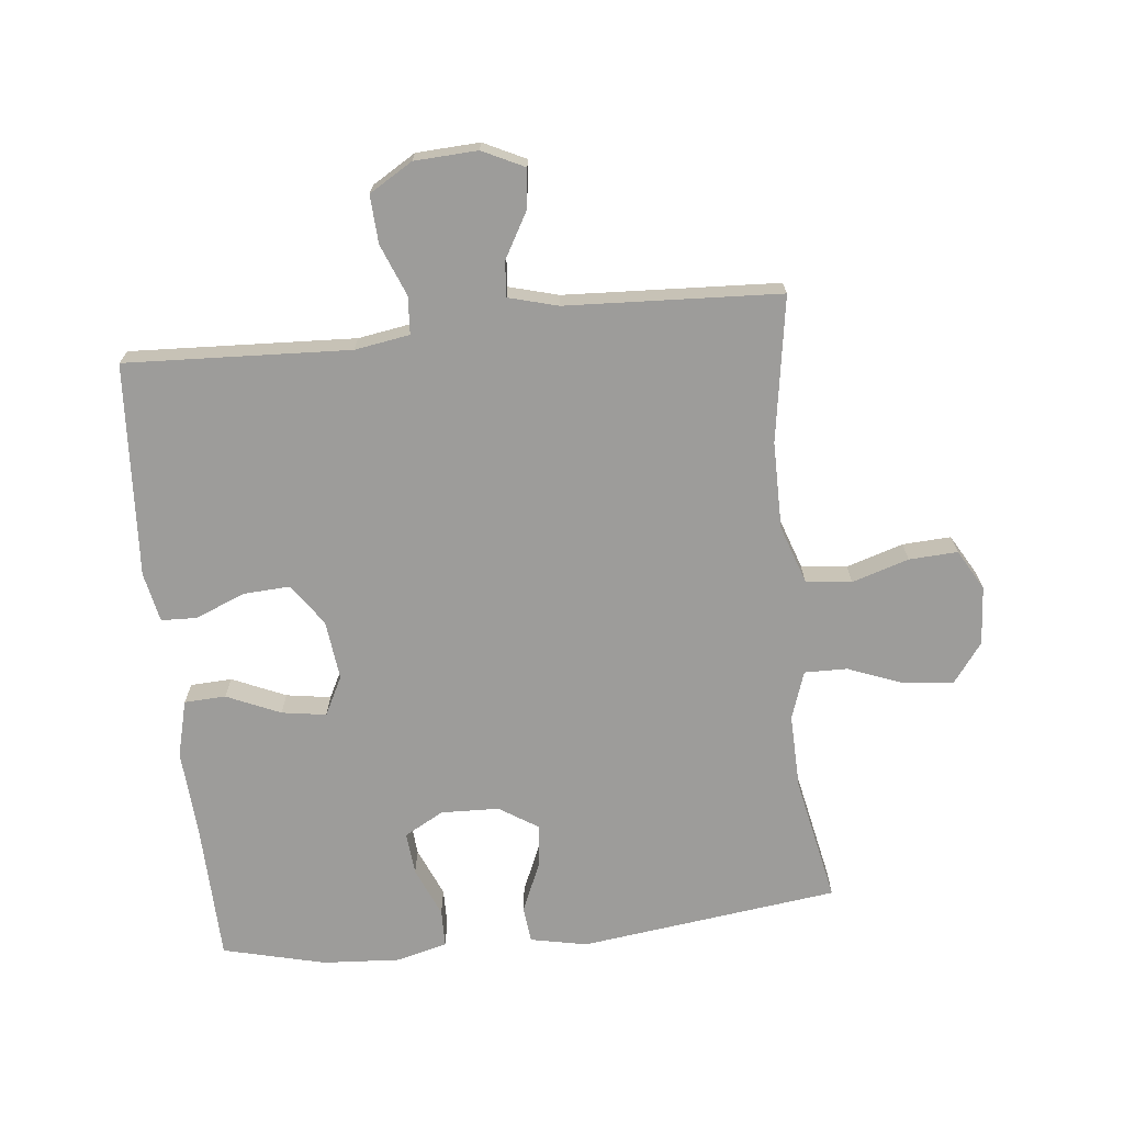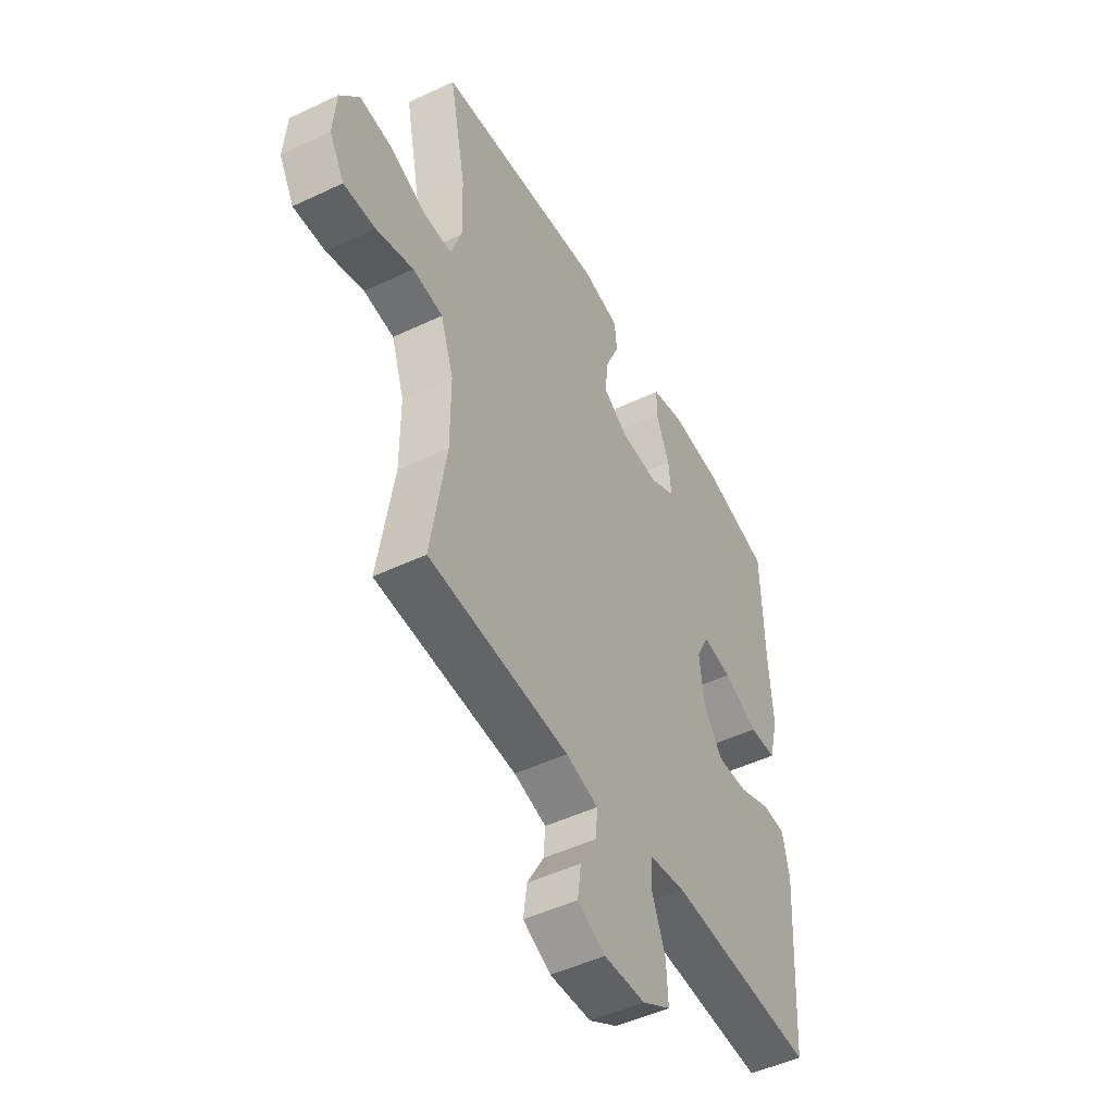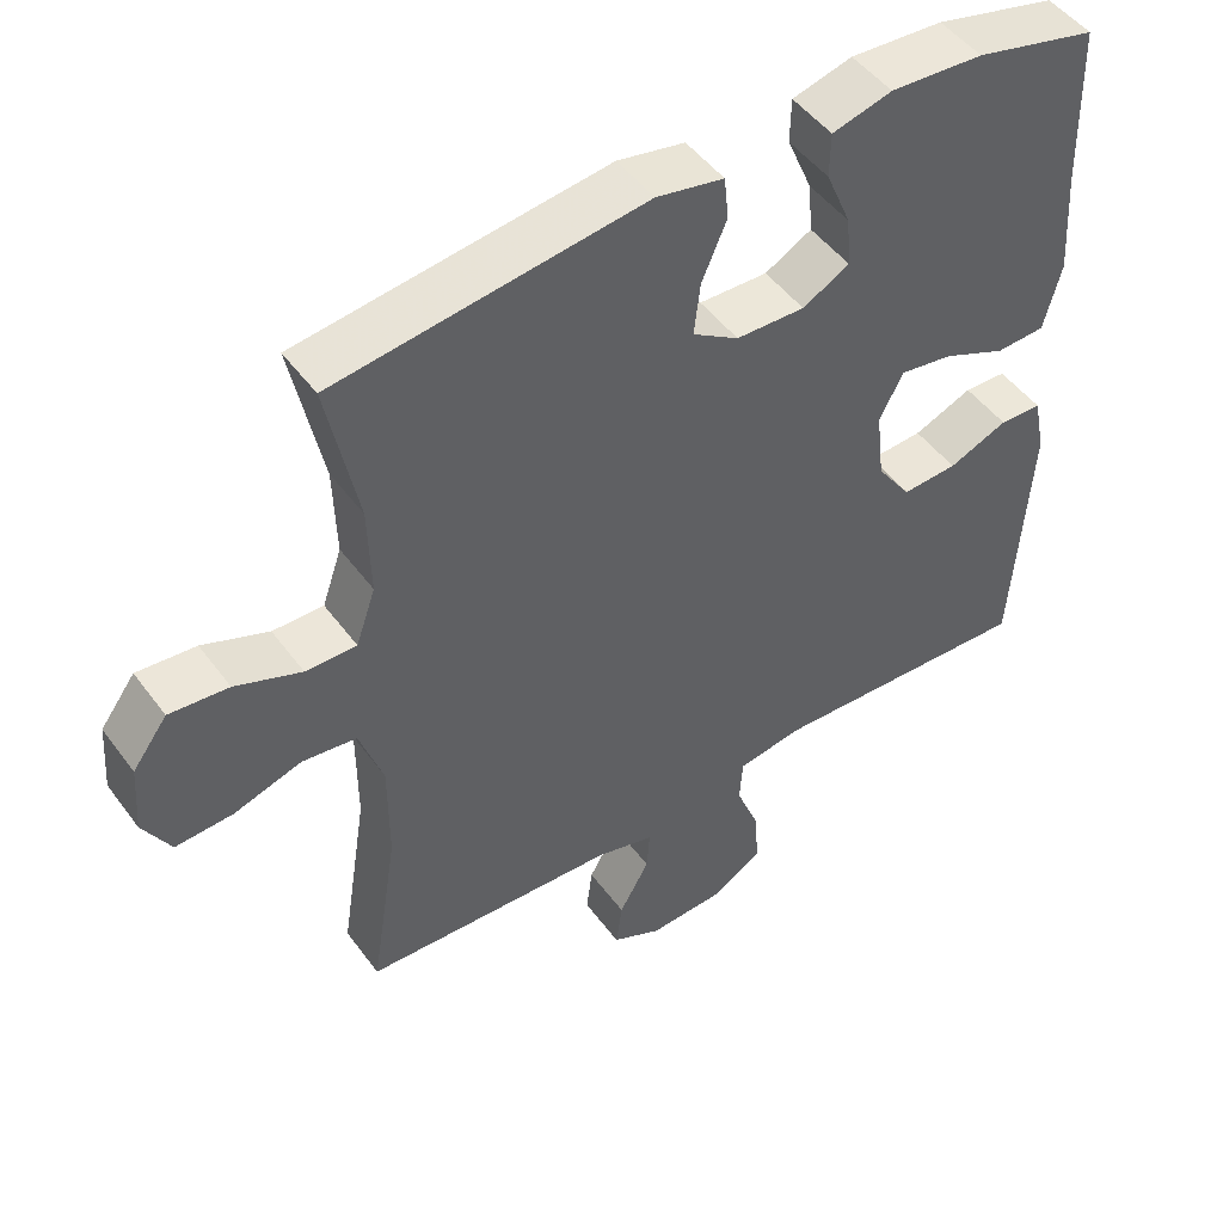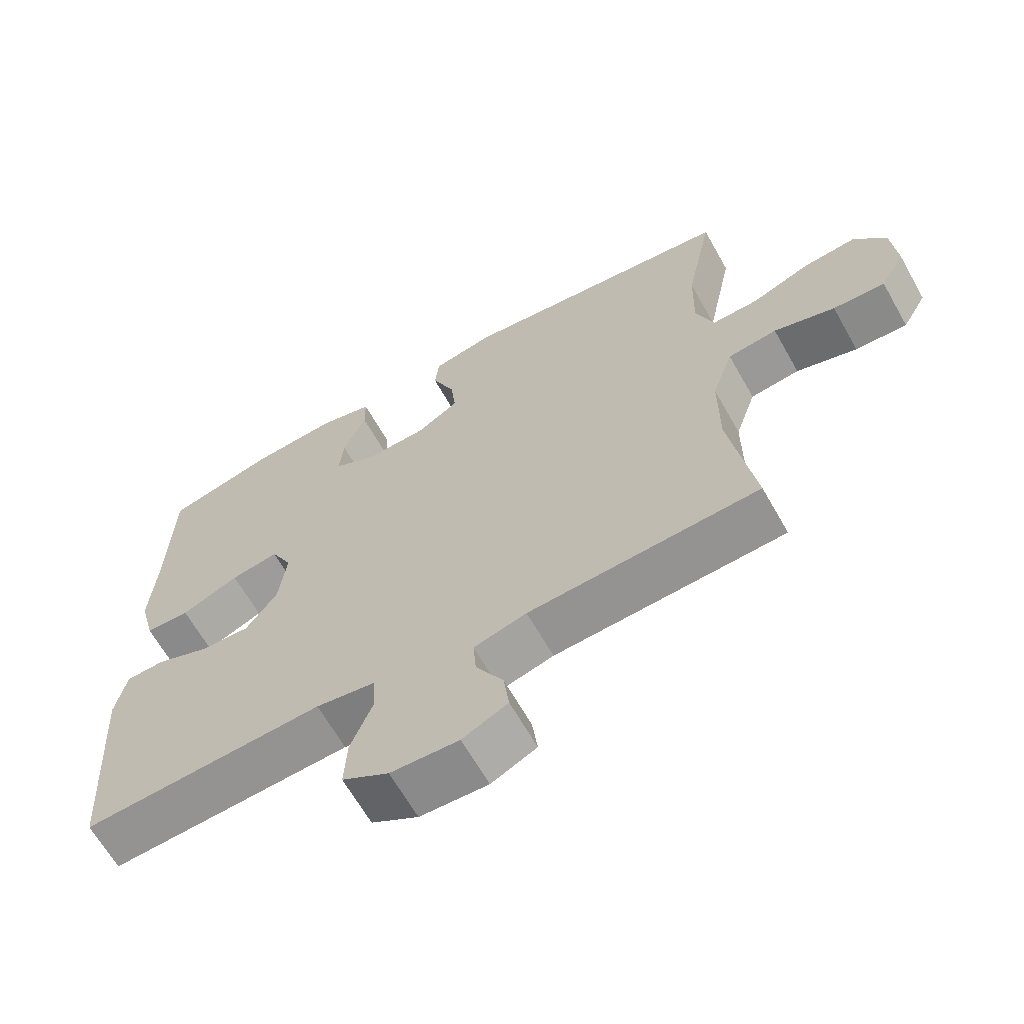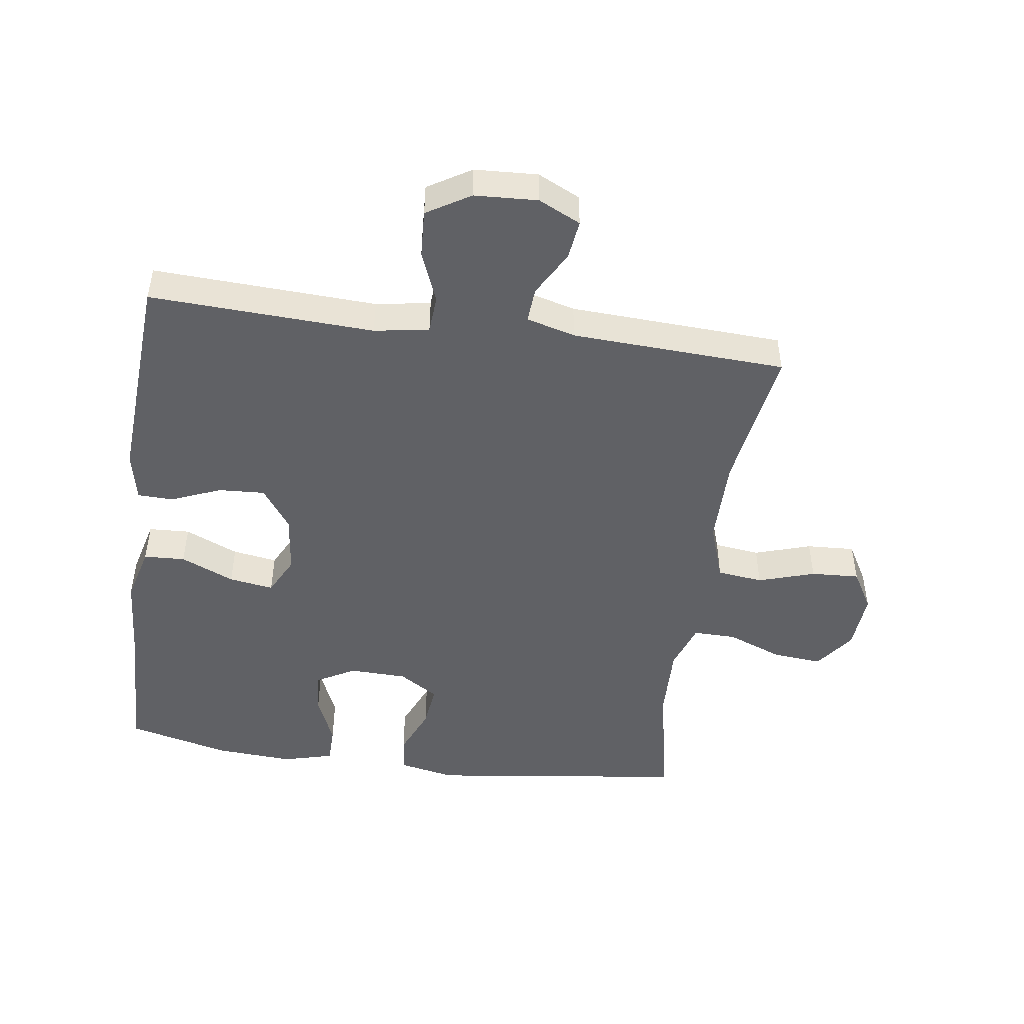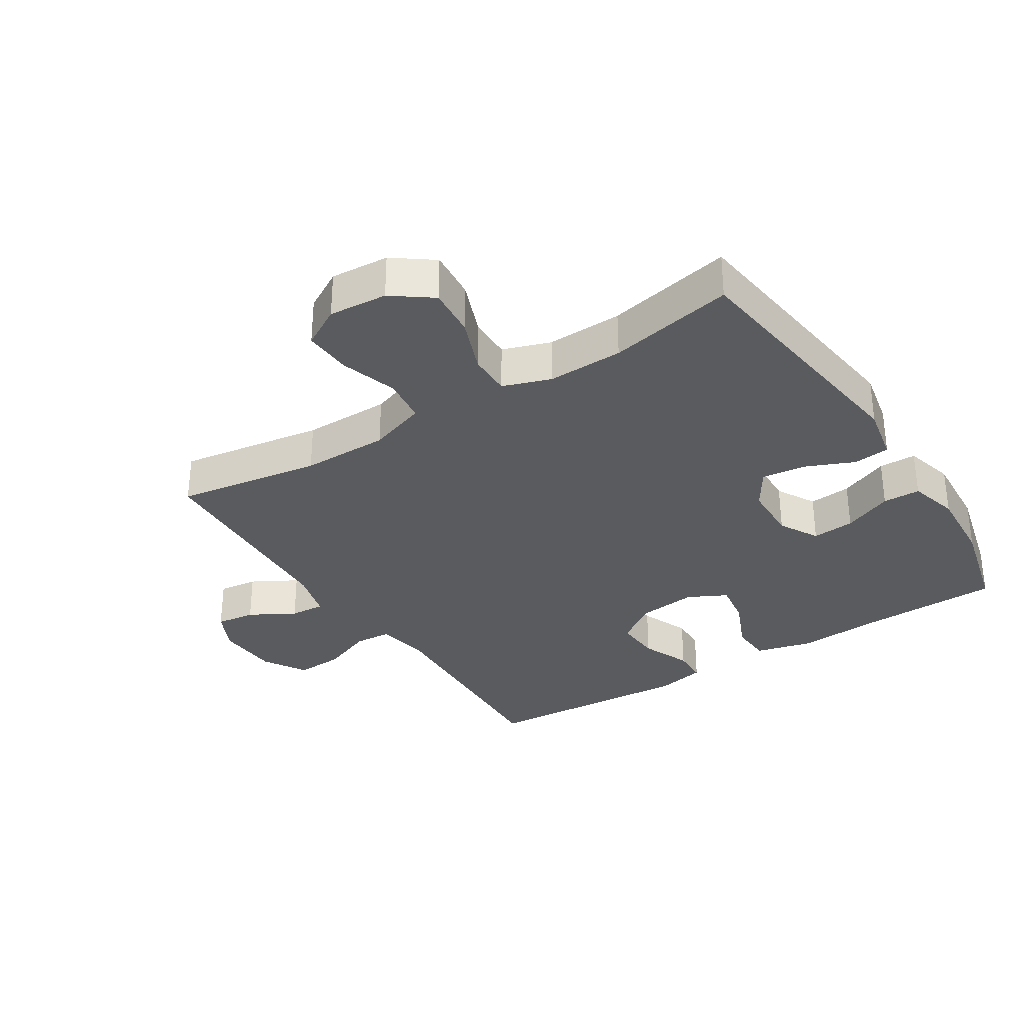
<metadata>
{"format":"obj","ext":"obj","renderer":"f3d","projection":"perspective","resolution":1024,"background":"white","views":[{"elev":-70.1,"azim":-173.9,"up":"+Y"},{"elev":-48.9,"azim":-62.2,"up":"+Z"},{"elev":48.7,"azim":-34.8,"up":"+Z"},{"elev":-65.2,"azim":-150.5,"up":"+Z"},{"elev":-47.9,"azim":172.1,"up":"+Y"},{"elev":-32.2,"azim":-57.4,"up":"+Y"}]}
</metadata>
<code>
v 0.5 0.07 0.5
v 0.506 0.07 0.281
v 0.515 0.07 0.144
v 0.492 0.07 0.055
v 0.427 0.07 0.052
v 0.343 0.07 0.089
v 0.273 0.07 0.1
v 0.242 0.07 0.039
v 0.253 0.07 -0.055
v 0.299 0.07 -0.12
v 0.372 0.07 -0.116
v 0.45 0.07 -0.084
v 0.506 0.07 -0.086
v 0.522 0.07 -0.164
v 0.5 0.07 -0.5
v 0.148 0.07 -0.483
v 0.062 0.07 -0.497
v 0.058 0.07 -0.556
v 0.09 0.07 -0.637
v 0.094 0.07 -0.712
v 0.026 0.07 -0.753
v -0.073 0.07 -0.758
v -0.139 0.07 -0.726
v -0.131 0.07 -0.664
v -0.091 0.07 -0.593
v -0.087 0.07 -0.538
v -0.164 0.07 -0.517
v -0.5 0.07 -0.5
v -0.464 0.07 -0.272
v -0.464 0.07 -0.135
v -0.495 0.07 -0.044
v -0.567 0.07 -0.035
v -0.656 0.07 -0.063
v -0.732 0.07 -0.067
v -0.768 0.07 -0.004
v -0.761 0.07 0.088
v -0.715 0.07 0.15
v -0.637 0.07 0.143
v -0.55 0.07 0.109
v -0.483 0.07 0.108
v -0.457 0.07 0.183
v -0.46 0.07 0.302
v -0.5 0.07 0.5
v -0.093 0.07 0.552
v -0.004 0.07 0.534
v 0.002 0.07 0.477
v -0.031 0.07 0.4
v -0.039 0.07 0.331
v 0.022 0.07 0.292
v 0.113 0.07 0.289
v 0.175 0.07 0.323
v 0.169 0.07 0.39
v 0.136 0.07 0.468
v 0.137 0.07 0.527
v 0.216 0.07 0.548
v 0.339 0.07 0.54
v 0.5 0 0.5
v 0.506 0 0.281
v 0.515 0 0.144
v 0.492 0 0.055
v 0.427 0 0.052
v 0.343 0 0.089
v 0.273 0 0.1
v 0.242 0 0.039
v 0.253 0 -0.055
v 0.299 0 -0.12
v 0.372 0 -0.116
v 0.45 0 -0.084
v 0.506 0 -0.086
v 0.522 0 -0.164
v 0.5 0 -0.5
v 0.148 0 -0.483
v 0.062 0 -0.497
v 0.058 0 -0.556
v 0.09 0 -0.637
v 0.094 0 -0.712
v 0.026 0 -0.753
v -0.073 0 -0.758
v -0.139 0 -0.726
v -0.131 0 -0.664
v -0.091 0 -0.593
v -0.087 0 -0.538
v -0.164 0 -0.517
v -0.5 0 -0.5
v -0.464 0 -0.272
v -0.464 0 -0.135
v -0.495 0 -0.044
v -0.567 0 -0.035
v -0.656 0 -0.063
v -0.732 0 -0.067
v -0.768 0 -0.004
v -0.761 0 0.088
v -0.715 0 0.15
v -0.637 0 0.143
v -0.55 0 0.109
v -0.483 0 0.108
v -0.457 0 0.183
v -0.46 0 0.302
v -0.5 0 0.5
v -0.093 0 0.552
v -0.004 0 0.534
v 0.002 0 0.477
v -0.031 0 0.4
v -0.039 0 0.331
v 0.022 0 0.292
v 0.113 0 0.289
v 0.175 0 0.323
v 0.169 0 0.39
v 0.136 0 0.468
v 0.137 0 0.527
v 0.216 0 0.548
v 0.339 0 0.54
f 56 1 2
f 55 56 2
f 54 55 2
f 53 54 2
f 52 53 2
f 4 5 6
f 3 4 6
f 2 3 6
f 52 2 6
f 51 52 6
f 50 51 6 7
f 49 50 7 8
f 48 49 8 9
f 45 46 47
f 44 45 47
f 43 44 47
f 42 43 47
f 41 42 47 48
f 48 9 10
f 41 48 10
f 40 41 10
f 37 38 39
f 36 37 39
f 35 36 39
f 34 35 39
f 33 34 39
f 32 33 39
f 39 40 10
f 32 39 10
f 31 32 10
f 27 28 29
f 26 27 29 30
f 23 24 25
f 22 23 25
f 21 22 25
f 20 21 25
f 19 20 25
f 18 19 25
f 17 18 25 26
f 14 15 16
f 13 14 16
f 12 13 16
f 11 12 16
f 10 11 16 17
f 26 30 31
f 17 26 31
f 10 17 31
f 58 57 112
f 58 112 111
f 58 111 110
f 58 110 109
f 58 109 108
f 62 61 60
f 62 60 59
f 62 59 58
f 62 58 108
f 62 108 107
f 63 62 107 106
f 64 63 106 105
f 65 64 105 104
f 103 102 101
f 103 101 100
f 103 100 99
f 103 99 98
f 104 103 98 97
f 66 65 104
f 66 104 97
f 66 97 96
f 95 94 93
f 95 93 92
f 95 92 91
f 95 91 90
f 95 90 89
f 95 89 88
f 66 96 95
f 66 95 88
f 66 88 87
f 85 84 83
f 86 85 83 82
f 81 80 79
f 81 79 78
f 81 78 77
f 81 77 76
f 81 76 75
f 81 75 74
f 82 81 74 73
f 72 71 70
f 72 70 69
f 72 69 68
f 72 68 67
f 73 72 67 66
f 87 86 82
f 87 82 73
f 87 73 66
f 1 57 58 2
f 2 58 59 3
f 3 59 60 4
f 4 60 61 5
f 5 61 62 6
f 6 62 63 7
f 7 63 64 8
f 8 64 65 9
f 9 65 66 10
f 10 66 67 11
f 11 67 68 12
f 12 68 69 13
f 13 69 70 14
f 14 70 71 15
f 15 71 72 16
f 16 72 73 17
f 17 73 74 18
f 18 74 75 19
f 19 75 76 20
f 20 76 77 21
f 21 77 78 22
f 22 78 79 23
f 23 79 80 24
f 24 80 81 25
f 25 81 82 26
f 26 82 83 27
f 27 83 84 28
f 28 84 85 29
f 29 85 86 30
f 30 86 87 31
f 31 87 88 32
f 32 88 89 33
f 33 89 90 34
f 34 90 91 35
f 35 91 92 36
f 36 92 93 37
f 37 93 94 38
f 38 94 95 39
f 39 95 96 40
f 40 96 97 41
f 41 97 98 42
f 42 98 99 43
f 43 99 100 44
f 44 100 101 45
f 45 101 102 46
f 46 102 103 47
f 47 103 104 48
f 48 104 105 49
f 49 105 106 50
f 50 106 107 51
f 51 107 108 52
f 52 108 109 53
f 53 109 110 54
f 54 110 111 55
f 55 111 112 56
f 56 112 57 1

</code>
